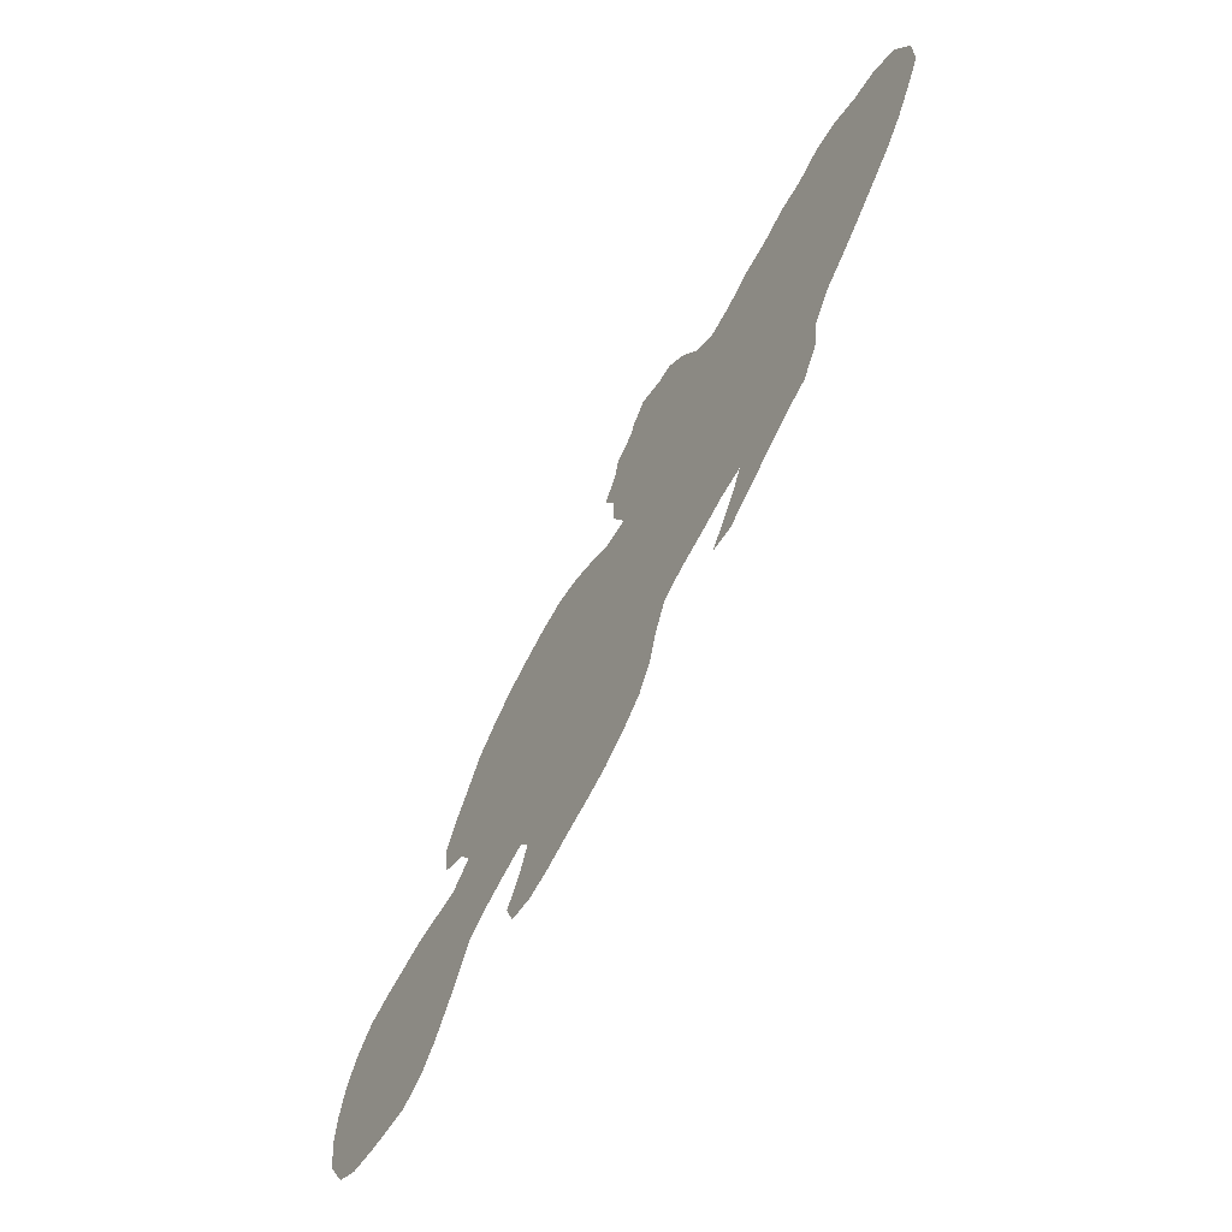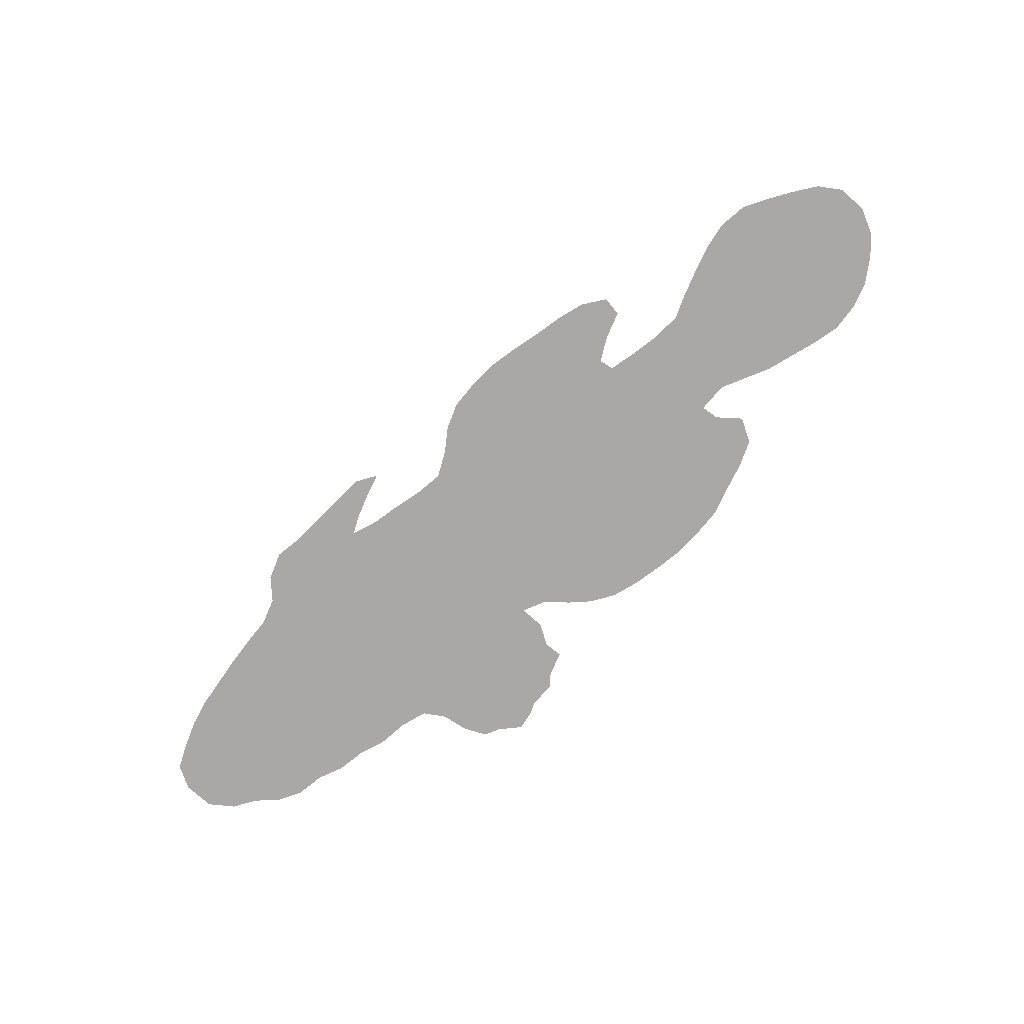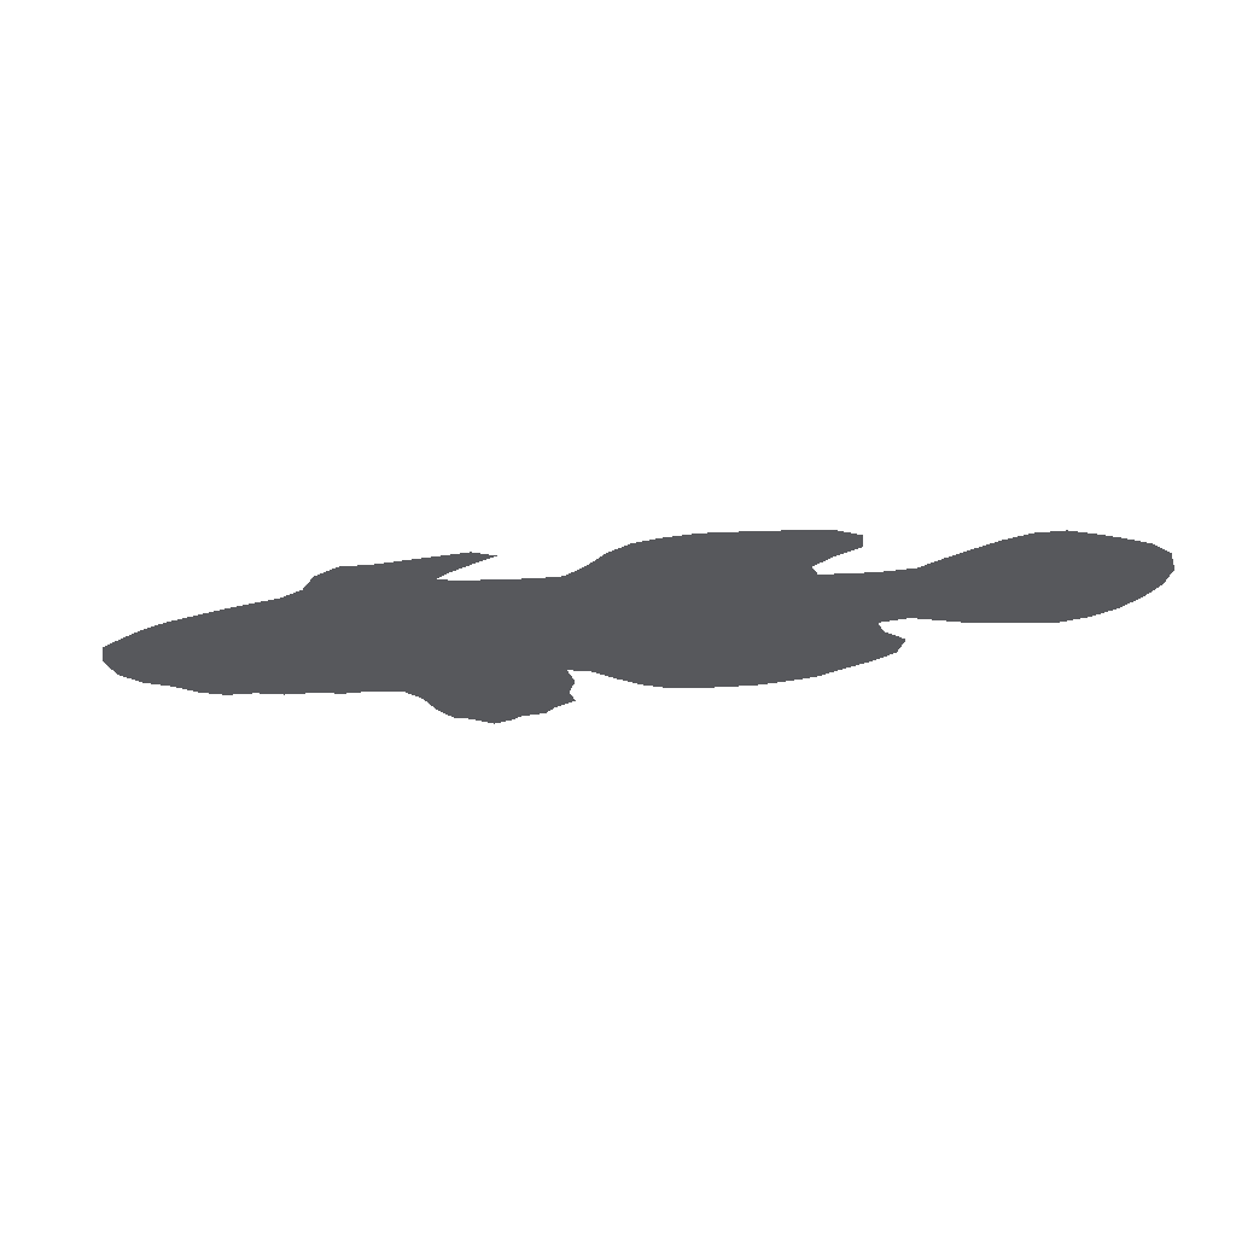
<metadata>
{"format":"obj","ext":"obj","renderer":"f3d","projection":"perspective","resolution":1024,"background":"white","views":[{"elev":-52.3,"azim":-121.5,"up":"+Y"},{"elev":-75.0,"azim":12.5,"up":"+Z"},{"elev":-28.6,"azim":-19.1,"up":"+Z"}]}
</metadata>
<code>
v 0.1809 0.3345 0
v 0.1758 0.3652 0
v 0.157 0.3908 0
v 0.1336 0.4095 0
v 0.1079 0.4316 0
v 0.07907 0.4583 0
v 0.05461 0.4812 0
v 0.03413 0.5051 0
v 0.01532 0.5335 0
v 0 0.5597 0
v 0.003413 0.5904 0
v 0.02389 0.6194 0
v 0.05461 0.6297 0
v 0.08532 0.628 0
v 0.116 0.6331 0
v 0.1451 0.6297 0
v 0.1758 0.6143 0
v 0.2065 0.6075 0
v 0.2372 0.5921 0
v 0.2679 0.5836 0
v 0.2986 0.5665 0
v 0.3293 0.5563 0
v 0.3549 0.5665 0
v 0.3771 0.5887 0
v 0.401 0.6024 0
v 0.4198 0.599 0
v 0.4488 0.6024 0
v 0.4659 0.5853 0
v 0.4727 0.5734 0
v 0.4966 0.5563 0
v 0.5017 0.5393 0
v 0.5188 0.5154 0
v 0.5051 0.4983 0
v 0.5034 0.471 0
v 0.4864 0.4471 0
v 0.5137 0.442 0
v 0.5456 0.4494 0
v 0.5734 0.4539 0
v 0.6041 0.4522 0
v 0.6348 0.442 0
v 0.6651 0.4285 0
v 0.6963 0.413 0
v 0.7254 0.3924 0
v 0.7509 0.372 0
v 0.7694 0.3473 0
v 0.7918 0.3191 0
v 0.8089 0.2918 0
v 0.8055 0.2611 0
v 0.7747 0.2526 0
v 0.7611 0.2372 0
v 0.7884 0.2167 0
v 0.8186 0.2117 0
v 0.8498 0.2065 0
v 0.8778 0.1972 0
v 0.9084 0.187 0
v 0.9403 0.1741 0
v 0.9642 0.1536 0
v 0.9829 0.128 0
v 0.9949 0.09727 0
v 1 0.06826 0
v 0.9949 0.03754 0
v 0.9744 0.01024 0
v 0.9471 0 0
v 0.913 0.0001051 0
v 0.8826 0.001989 0
v 0.8549 0.005119 0
v 0.8259 0.02048 0
v 0.8037 0.04266 0
v 0.7844 0.06794 0
v 0.7658 0.09352 0
v 0.7491 0.1195 0
v 0.7184 0.1382 0
v 0.689 0.152 0
v 0.6604 0.1638 0
v 0.6485 0.1519 0
v 0.6621 0.1246 0
v 0.6809 0.09898 0
v 0.6706 0.0785 0
v 0.6399 0.0785 0
v 0.6092 0.08874 0
v 0.5786 0.1023 0
v 0.5476 0.1144 0
v 0.5171 0.128 0
v 0.488 0.1468 0
v 0.4625 0.1672 0
v 0.4454 0.1928 0
v 0.4351 0.2218 0
v 0.4198 0.2509 0
v 0.3908 0.2662 0
v 0.3605 0.278 0
v 0.3293 0.2918 0
v 0.2986 0.3003 0
v 0.3089 0.2816 0
v 0.3257 0.258 0
v 0.3447 0.2338 0
v 0.3174 0.2355 0
v 0.2887 0.2541 0
v 0.2597 0.2728 0
v 0.2304 0.2918 0
v 0.1997 0.3072 0
v 0.05126 0.5695 0
v 0.9634 0.0283 0
v 0.03748 0.5972 0
v 0.07948 0.557 0
v 0.6636 0.3014 0
v 0.6934 0.273 0
v 0.9359 0.0628 0
v 0.8919 0.09367 0
v 0.6457 0.1011 0
v 0.1497 0.5203 0
v 0.1162 0.545 0
v 0.2186 0.4867 0
v 0.2136 0.3235 0
v 0.275 0.2941 0
v 0.241 0.3307 0
v 0.3118 0.2558 0
v 0.9665 0.05553 0
v 0.8599 0.02071 0
v 0.8658 0.1046 0
v 0.8314 0.1495 0
v 0.7866 0.1732 0
v 0.7438 0.3226 0
v 0.7079 0.2032 0
v 0.7358 0.1886 0
v 0.6249 0.126 0
v 0.5867 0.134 0
v 0.5584 0.1463 0
v 0.535 0.4262 0
v 0.1838 0.5034 0
v 0.6014 0.4274 0
v 0.4567 0.348 0
v 0.4121 0.3709 0
v 0.8007 0.1476 0
v 0.7592 0.1734 0
v 0.2485 0.4636 0
v 0.2991 0.4268 0
v 0.3224 0.4264 0
v 0.3978 0.5015 0
v 0.5998 0.3161 0
v 0.5339 0.19 0
v 0.4859 0.3301 0
v 0.4357 0.3643 0
v 0.2889 0.2759 0
v 0.7671 0.2974 0
v 0.3854 0.5747 0
v 0.4088 0.5687 0
v 0.4263 0.5043 0
v 0.6006 0.113 0
v 0.4389 0.5336 0
v 0.067 0.5143 0
v 0.4747 0.3005 0
v 0.06628 0.5965 0
v 0.3879 0.4755 0
v 0.9652 0.08894 0
v 0.5096 0.2962 0
v 0.9109 0.0391 0
v 0.5682 0.4207 0
v 0.6611 0.3959 0
v 0.1908 0.4402 0
v 0.655 0.2355 0
v 0.211 0.3516 0
v 0.885 0.1478 0
v 0.6531 0.2048 0
v 0.8572 0.1696 0
v 0.4135 0.4719 0
v 0.299 0.3342 0
v 0.8218 0.07862 0
v 0.4252 0.2764 0
v 0.7278 0.2925 0
v 0.6966 0.3026 0
v 0.7352 0.3536 0
v 0.02642 0.5646 0
v 0.7344 0.2211 0
v 0.4473 0.2472 0
v 0.2092 0.5471 0
v 0.4467 0.2951 0
v 0.4548 0.4082 0
v 0.3096 0.3937 0
v 0.7821 0.1211 0
v 0.8004 0.09673 0
v 0.2115 0.4166 0
v 0.2443 0.3982 0
v 0.3208 0.4942 0
v 0.3662 0.4611 0
v 0.3761 0.5208 0
v 0.6012 0.3715 0
v 0.5716 0.3863 0
v 0.5248 0.1586 0
v 0.6143 0.1598 0
v 0.5936 0.1876 0
v 0.5435 0.3282 0
v 0.4628 0.2712 0
v 0.2465 0.4306 0
v 0.4459 0.4768 0
v 0.381 0.5496 0
v 0.09056 0.5924 0
v 0.2793 0.4751 0
v 0.6618 0.3675 0
v 0.2698 0.3492 0
v 0.6841 0.3502 0
v 0.4746 0.4262 0
v 0.9382 0.03068 0
v 0.617 0.3442 0
v 0.9464 0.1155 0
v 0.9158 0.1339 0
v 0.1161 0.4868 0
v 0.3208 0.5245 0
v 0.1622 0.5675 0
v 0.1879 0.5634 0
v 0.09541 0.5057 0
v 0.2609 0.5286 0
v 0.6314 0.3753 0
v 0.273 0.3203 0
v 0.8813 0.05129 0
v 0.6801 0.1849 0
v 0.7049 0.2369 0
v 0.7279 0.2561 0
v 0.2131 0.382 0
v 0.145 0.4687 0
v 0.1646 0.4474 0
v 0.4812 0.3964 0
v 0.74 0.1548 0
v 0.3518 0.5381 0
v 0.3638 0.3356 0
v 0.3918 0.3218 0
v 0.8226 0.1773 0
v 0.287 0.508 0
v 0.2947 0.364 0
v 0.2738 0.3814 0
v 0.2776 0.4449 0
v 0.3201 0.3579 0
v 0.1685 0.4186 0
v 0.3653 0.3976 0
v 0.4096 0.4354 0
v 0.6277 0.2502 0
v 0.5861 0.3511 0
v 0.4892 0.2099 0
v 0.504 0.1797 0
v 0.5202 0.2569 0
v 0.574 0.2502 0
v 0.5111 0.3837 0
v 0.4203 0.3079 0
v 0.4566 0.5098 0
v 0.4681 0.5425 0
v 0.6172 0.28 0
v 0.5641 0.282 0
v 0.5057 0.3546 0
v 0.6541 0.2693 0
v 0.7645 0.2021 0
v 0.2428 0.3653 0
v 0.3115 0.4583 0
v 0.3693 0.4922 0
v 0.8545 0.1321 0
v 0.6005 0.3988 0
v 0.5343 0.3551 0
v 0.6891 0.3818 0
v 0.6318 0.4097 0
v 0.2763 0.4115 0
v 0.3296 0.3237 0
v 0.1473 0.5464 0
v 0.3663 0.3668 0
v 0.4102 0.4026 0
v 0.4512 0.4404 0
v 0.3654 0.4296 0
v 0.8865 0.02543 0
v 0.6511 0.3397 0
v 0.4755 0.2388 0
v 0.5331 0.2216 0
v 0.505 0.2323 0
v 0.5847 0.2173 0
v 0.7825 0.2758 0
v 0.6052 0.2324 0
v 0.7682 0.321 0
v 0.4424 0.5693 0
v 0.04567 0.5386 0
v 0.1125 0.5767 0
v 0.928 0.08922 0
v 0.9156 0.1109 0
v 0.3476 0.5087 0
v 0.1187 0.5158 0
v 0.1359 0.5673 0
v 0.4299 0.4502 0
v 0.2531 0.4957 0
v 0.7092 0.362 0
v 0.8598 0.07458 0
v 0.678 0.2477 0
v 0.7115 0.1708 0
v 0.5521 0.1721 0
v 0.538 0.1363 0
v 0.1782 0.5362 0
v 0.1848 0.4703 0
v 0.4821 0.3653 0
v 0.391 0.3512 0
v 0.7968 0.195 0
v 0.2949 0.5389 0
v 0.3425 0.4107 0
v 0.389 0.4481 0
v 0.514 0.2065 0
v 0.4212 0.3387 0
v 0.451 0.3213 0
v 0.7536 0.2701 0
v 0.4064 0.5318 0
v 0.3426 0.4449 0
v 0.9018 0.06894 0
v 0.2176 0.4511 0
v 0.888 0.1215 0
v 0.8367 0.1023 0
v 0.5888 0.2901 0
v 0.5963 0.2631 0
v 0.6805 0.3247 0
v 0.2318 0.522 0
v 0.7123 0.3286 0
v 0.5418 0.3788 0
v 0.1378 0.4966 0
v 0.5657 0.3095 0
v 0.6325 0.2227 0
v 0.4331 0.391 0
v 0.4922 0.2776 0
v 0.1863 0.3949 0
v 0.3424 0.4762 0
v 0.5667 0.336 0
v 0.5801 0.166 0
v 0.2538 0.3028 0
v 0.1163 0.608 0
v 0.9147 0.1591 0
v 0.9444 0.1428 0
v 0.1127 0.4604 0
v 0.1805 0.5889 0
v 0.08599 0.4834 0
v 0.09369 0.5297 0
v 0.1461 0.5953 0
v 0.3405 0.3808 0
v 0.2708 0.5554 0
v 0.8545 0.04276 0
v 0.8268 0.05461 0
v 0.4239 0.5511 0
v 0.8881 0.1716 0
v 0.7688 0.1471 0
v 0.6805 0.2175 0
v 0.6433 0.179 0
v 0.2113 0.5772 0
v 0.1382 0.4387 0
v 0.1618 0.4913 0
v 0.2383 0.5586 0
v 0.2045 0.5185 0
v 0.5052 0.416 0
v 0.4575 0.3786 0
v 0.3604 0.3071 0
v 0.2999 0.4839 0
v 0.3439 0.3517 0
v 0.389 0.3837 0
v 0.4313 0.4203 0
v 0.4714 0.4603 0
v 0.4618 0.2158 0
v 0.4769 0.185 0
v 0.5388 0.4026 0
v 0.3918 0.2929 0
v 0.486 0.5165 0
v 0.4767 0.4879 0
v 0.5174 0.3276 0
v 0.5601 0.3618 0
v 0.3878 0.4159 0
v 0.6335 0.2964 0
v 0.8181 0.1219 0
v 0.6331 0.32 0
v 0.491 0.2555 0
v 0.5622 0.2 0
v 0.6179 0.1988 0
v 0.5379 0.303 0
v 0.5533 0.2363 0
v 0.5407 0.2717 0
f 103 172 101
f 61 102 62
f 9 172 10
f 11 103 12
f 38 157 130
f 84 355 85
f 22 223 23
f 138 252 153
f 115 113 99
f 153 184 297
f 214 265 156
f 260 110 290
f 338 134 222
f 218 161 250
f 222 124 287
f 161 113 115
f 92 213 114
f 94 116 95
f 117 107 202
f 65 118 66
f 218 250 182
f 43 256 284
f 249 173 124
f 75 189 125
f 125 80 109
f 125 189 126
f 311 344 175
f 38 130 39
f 201 263 177
f 77 109 78
f 179 70 180
f 47 144 271
f 124 222 134
f 232 319 181
f 2 161 218
f 223 207 279
f 24 145 25
f 26 274 27
f 37 128 157
f 192 176 168
f 201 177 221
f 143 97 116
f 93 92 143
f 273 122 144
f 26 146 274
f 29 244 30
f 23 195 145
f 33 359 34
f 23 223 195
f 145 195 146
f 31 358 32
f 60 117 61
f 102 63 62
f 172 11 10
f 103 13 12
f 11 172 103
f 158 212 198
f 152 196 14
f 102 202 63
f 8 150 275
f 7 150 8
f 122 312 169
f 198 266 200
f 186 203 212
f 107 156 202
f 102 117 202
f 117 154 107
f 325 162 205
f 205 278 204
f 235 316 160
f 76 109 77
f 279 183 320
f 260 290 208
f 206 280 210
f 7 329 150
f 282 234 352
f 284 256 200
f 1 113 161
f 1 100 113
f 99 113 100
f 114 323 98
f 116 96 95
f 58 154 59
f 118 67 66
f 335 167 69
f 307 180 167
f 179 364 133
f 179 71 70
f 43 171 44
f 106 248 286
f 169 106 217
f 50 217 173
f 287 215 73
f 287 123 215
f 287 73 72
f 109 80 79
f 148 126 81
f 148 81 80
f 75 125 76
f 76 125 109
f 126 127 82
f 81 126 82
f 127 288 188
f 289 127 188
f 193 182 258
f 290 175 209
f 220 291 219
f 159 291 220
f 130 40 39
f 221 347 292
f 163 340 215
f 299 293 225
f 116 97 96
f 109 79 78
f 250 199 229
f 226 121 133
f 226 133 120
f 144 301 271
f 46 144 47
f 222 72 71
f 121 134 338
f 50 173 249
f 249 124 134
f 51 249 294
f 294 249 121
f 283 197 227
f 211 227 295
f 115 213 199
f 135 230 197
f 135 193 230
f 296 178 332
f 147 165 194
f 165 153 297
f 145 146 25
f 236 139 203
f 85 355 86
f 140 268 298
f 188 140 238
f 141 151 155
f 139 308 245
f 241 221 292
f 300 242 176
f 93 143 116
f 94 93 116
f 92 114 143
f 143 98 97
f 143 114 98
f 44 171 45
f 144 169 301
f 273 144 46
f 274 29 28
f 27 274 28
f 23 145 24
f 146 302 336
f 25 146 26
f 149 302 147
f 243 149 147
f 30 244 31
f 359 353 34
f 243 147 194
f 358 33 32
f 185 279 252
f 152 14 13
f 206 219 314
f 105 248 106
f 252 184 153
f 303 137 296
f 108 304 277
f 277 304 107
f 107 304 156
f 251 136 137
f 111 260 281
f 305 135 112
f 286 248 160
f 2 1 161
f 306 119 108
f 205 162 306
f 307 167 285
f 200 266 310
f 171 312 122
f 312 200 310
f 173 123 124
f 189 190 322
f 314 343 110
f 290 345 175
f 112 345 129
f 291 305 112
f 317 262 132
f 364 179 180
f 318 151 192
f 305 193 135
f 161 115 250
f 181 182 193
f 181 218 182
f 338 71 179
f 3 319 232
f 320 251 303
f 185 252 138
f 252 320 184
f 139 321 315
f 130 157 254
f 253 120 364
f 337 164 162
f 84 83 188
f 241 247 255
f 187 361 236
f 321 255 191
f 300 176 151
f 151 176 192
f 347 177 317
f 347 142 131
f 122 169 144
f 138 165 147
f 336 302 149
f 195 302 146
f 186 236 203
f 150 104 275
f 256 158 198
f 106 170 105
f 42 158 256
f 169 170 106
f 324 16 15
f 14 324 15
f 14 196 324
f 156 265 64
f 202 156 64
f 63 202 64
f 58 326 204
f 55 337 325
f 112 135 283
f 56 325 326
f 326 205 204
f 138 153 165
f 5 327 6
f 329 327 206
f 187 236 186
f 328 18 17
f 6 329 7
f 329 206 210
f 150 210 330
f 331 17 16
f 332 231 350
f 333 21 20
f 257 212 158
f 213 323 114
f 310 266 105
f 115 323 213
f 2 319 3
f 232 181 159
f 334 67 118
f 265 118 65
f 108 119 285
f 334 335 67
f 146 336 274
f 54 164 337
f 335 69 68
f 307 364 180
f 133 121 338
f 171 122 45
f 339 163 215
f 216 286 339
f 123 339 215
f 49 301 50
f 301 169 217
f 217 106 216
f 173 216 123
f 173 217 216
f 215 74 73
f 289 188 83
f 74 215 340
f 178 228 231
f 341 19 18
f 209 175 341
f 110 129 290
f 249 134 121
f 4 342 5
f 342 220 219
f 314 219 343
f 232 159 220
f 344 20 19
f 35 201 346
f 292 347 131
f 225 224 348
f 142 132 299
f 22 207 223
f 167 180 69
f 35 353 201
f 294 121 226
f 53 164 54
f 53 226 164
f 53 52 226
f 211 283 227
f 213 92 166
f 229 228 178
f 229 199 228
f 230 136 251
f 227 183 207
f 227 197 349
f 182 250 229
f 230 258 136
f 258 182 229
f 231 166 259
f 111 110 260
f 350 259 224
f 351 261 293
f 261 350 224
f 352 262 317
f 353 263 201
f 263 352 177
f 264 296 233
f 262 351 132
f 297 184 264
f 245 235 248
f 355 237 354
f 84 238 355
f 84 188 238
f 128 356 157
f 192 174 267
f 239 269 268
f 269 267 237
f 240 370 270
f 235 272 316
f 368 270 190
f 371 155 239
f 367 268 140
f 246 315 369
f 174 88 87
f 174 168 88
f 346 221 241
f 247 292 141
f 141 292 131
f 357 90 89
f 245 309 235
f 357 89 168
f 176 242 168
f 131 142 299
f 223 185 195
f 358 244 243
f 353 35 34
f 33 358 359
f 359 243 194
f 31 244 358
f 244 149 243
f 308 315 246
f 254 187 186
f 254 157 187
f 119 253 307
f 337 162 325
f 360 247 141
f 236 321 139
f 313 241 255
f 321 236 361
f 41 158 42
f 42 256 43
f 256 198 200
f 40 130 257
f 199 166 228
f 258 178 136
f 199 213 166
f 197 251 349
f 21 295 22
f 197 230 251
f 250 115 199
f 258 229 178
f 230 193 258
f 259 92 91
f 259 166 92
f 231 228 166
f 137 136 178
f 259 348 224
f 351 293 132
f 233 332 261
f 317 132 142
f 194 282 263
f 184 303 264
f 234 297 362
f 362 264 233
f 105 363 248
f 248 235 160
f 130 254 257
f 257 254 212
f 265 65 64
f 266 365 105
f 365 203 139
f 267 354 237
f 268 269 298
f 366 192 267
f 269 239 366
f 47 271 48
f 163 368 340
f 368 272 270
f 369 360 155
f 367 270 370
f 240 246 371
f 155 371 369
f 36 128 37
f 235 309 272
f 368 316 272
f 75 340 189
f 340 368 189
f 155 318 239
f 239 318 366
f 45 122 273
f 45 273 46
f 37 157 38
f 274 149 244
f 103 152 13
f 103 101 152
f 117 102 61
f 8 275 9
f 275 172 9
f 275 101 172
f 276 111 281
f 204 277 154
f 154 277 107
f 278 306 108
f 278 277 204
f 278 108 277
f 280 314 110
f 207 183 279
f 185 223 279
f 290 209 208
f 280 111 330
f 280 110 111
f 329 210 150
f 281 208 331
f 165 234 282
f 194 165 282
f 344 333 20
f 346 201 221
f 171 43 284
f 171 284 312
f 59 154 60
f 154 117 60
f 304 285 214
f 214 334 265
f 285 167 335
f 164 253 162
f 306 253 119
f 168 89 88
f 106 286 216
f 339 286 160
f 124 123 287
f 222 287 72
f 288 140 188
f 367 140 288
f 82 127 289
f 82 289 83
f 341 344 19
f 129 345 290
f 291 129 343
f 291 112 129
f 342 219 327
f 291 159 305
f 338 222 71
f 247 241 292
f 293 224 225
f 261 224 293
f 50 249 51
f 51 294 52
f 52 294 226
f 135 197 283
f 333 295 21
f 311 283 211
f 174 192 168
f 137 178 296
f 264 303 296
f 165 297 234
f 362 297 264
f 355 354 86
f 140 298 238
f 298 237 238
f 299 225 242
f 299 132 293
f 157 356 187
f 187 356 313
f 131 299 300
f 141 300 151
f 242 357 168
f 271 301 49
f 226 120 164
f 302 138 147
f 195 185 302
f 29 274 244
f 104 330 111
f 251 137 303
f 184 320 303
f 304 214 156
f 260 208 281
f 104 111 276
f 212 203 266
f 162 253 306
f 278 205 306
f 245 308 309
f 312 310 170
f 170 310 105
f 312 170 169
f 284 200 312
f 36 346 128
f 189 322 126
f 126 322 127
f 343 129 110
f 361 187 313
f 280 206 314
f 321 191 315
f 345 311 175
f 315 191 369
f 368 163 316
f 160 316 163
f 141 131 300
f 177 352 317
f 347 317 142
f 155 151 318
f 181 193 305
f 159 181 305
f 198 212 266
f 319 218 181
f 2 218 319
f 183 251 320
f 252 279 320
f 139 315 308
f 322 288 127
f 322 367 288
f 221 177 347
f 115 99 323
f 302 185 138
f 331 16 324
f 196 276 324
f 57 326 58
f 58 204 154
f 55 325 56
f 326 325 205
f 56 326 57
f 104 276 196
f 327 219 206
f 152 104 196
f 209 341 328
f 208 209 328
f 6 327 329
f 210 280 330
f 328 17 331
f 276 281 331
f 276 331 324
f 178 231 332
f 233 296 332
f 211 295 333
f 285 335 334
f 214 285 334
f 304 108 285
f 335 68 67
f 285 119 307
f 275 104 101
f 274 336 149
f 54 337 55
f 253 164 120
f 3 232 4
f 133 338 179
f 160 163 339
f 309 308 246
f 216 339 123
f 309 246 240
f 301 217 50
f 180 70 69
f 74 340 75
f 328 341 18
f 4 232 342
f 5 342 327
f 219 291 343
f 356 241 313
f 342 232 220
f 211 333 344
f 311 211 344
f 341 175 344
f 345 112 311
f 360 141 155
f 35 346 36
f 128 346 356
f 323 99 98
f 348 91 90
f 259 91 348
f 357 348 90
f 150 330 104
f 227 207 295
f 311 112 283
f 227 349 183
f 349 251 183
f 231 259 350
f 261 332 350
f 233 261 351
f 262 362 351
f 234 262 352
f 263 282 352
f 194 263 353
f 212 254 186
f 265 334 118
f 354 87 86
f 174 87 354
f 238 237 355
f 356 346 241
f 225 348 357
f 242 225 357
f 272 240 270
f 300 299 242
f 272 309 240
f 125 148 80
f 358 243 359
f 125 126 148
f 353 359 194
f 255 360 191
f 191 360 369
f 255 247 360
f 321 361 255
f 361 313 255
f 40 257 41
f 41 257 158
f 295 207 22
f 208 328 331
f 234 362 262
f 351 362 233
f 139 245 363
f 365 139 363
f 363 245 248
f 307 253 364
f 364 120 133
f 266 203 365
f 105 365 363
f 267 174 354
f 298 269 237
f 269 366 267
f 366 318 192
f 270 367 190
f 190 367 322
f 271 49 48
f 368 190 189
f 152 101 104
f 370 239 268
f 370 371 239
f 367 370 268
f 371 246 369
f 370 240 371

</code>
